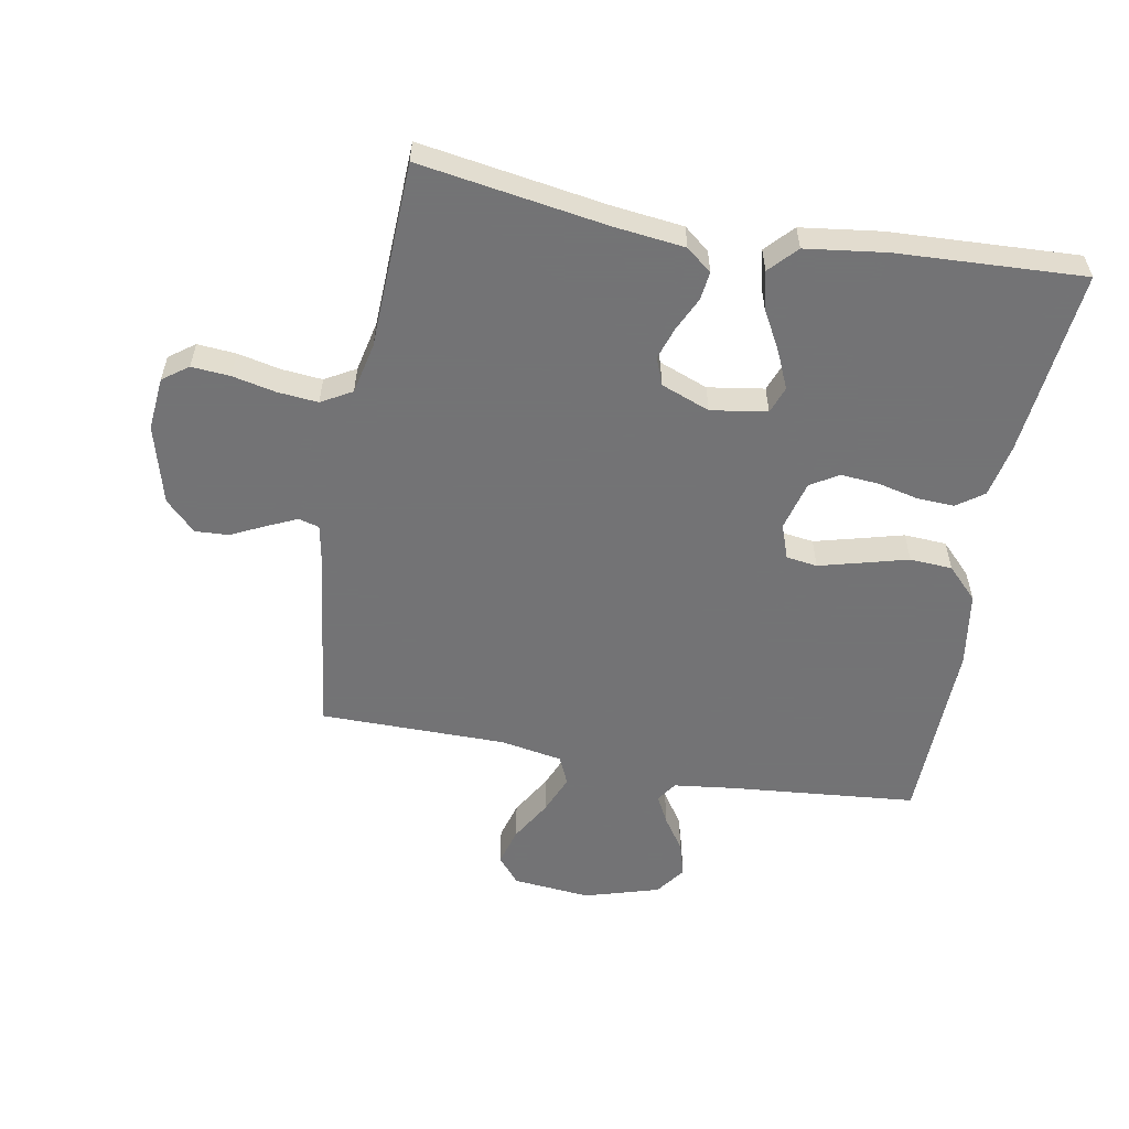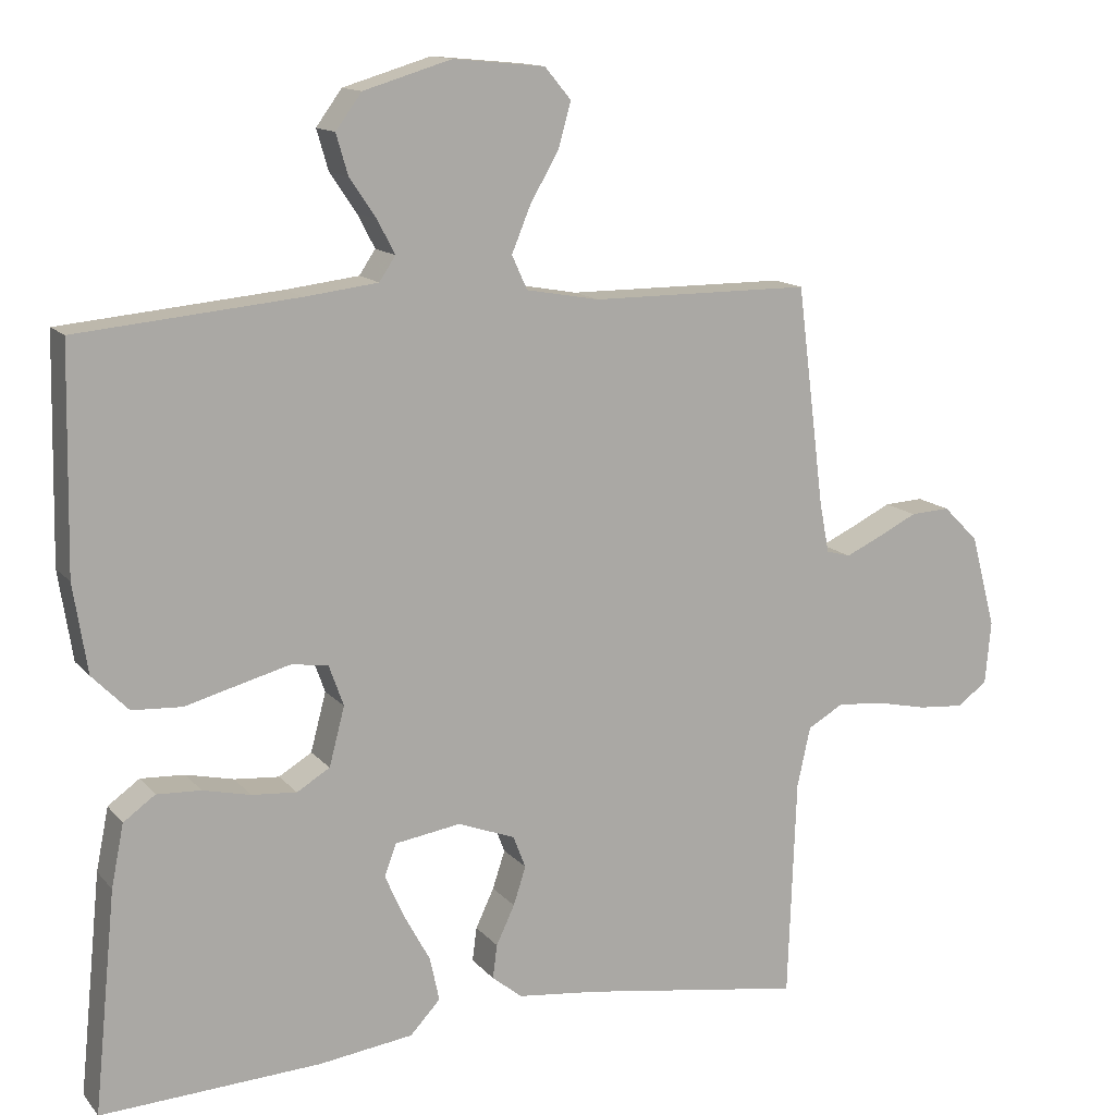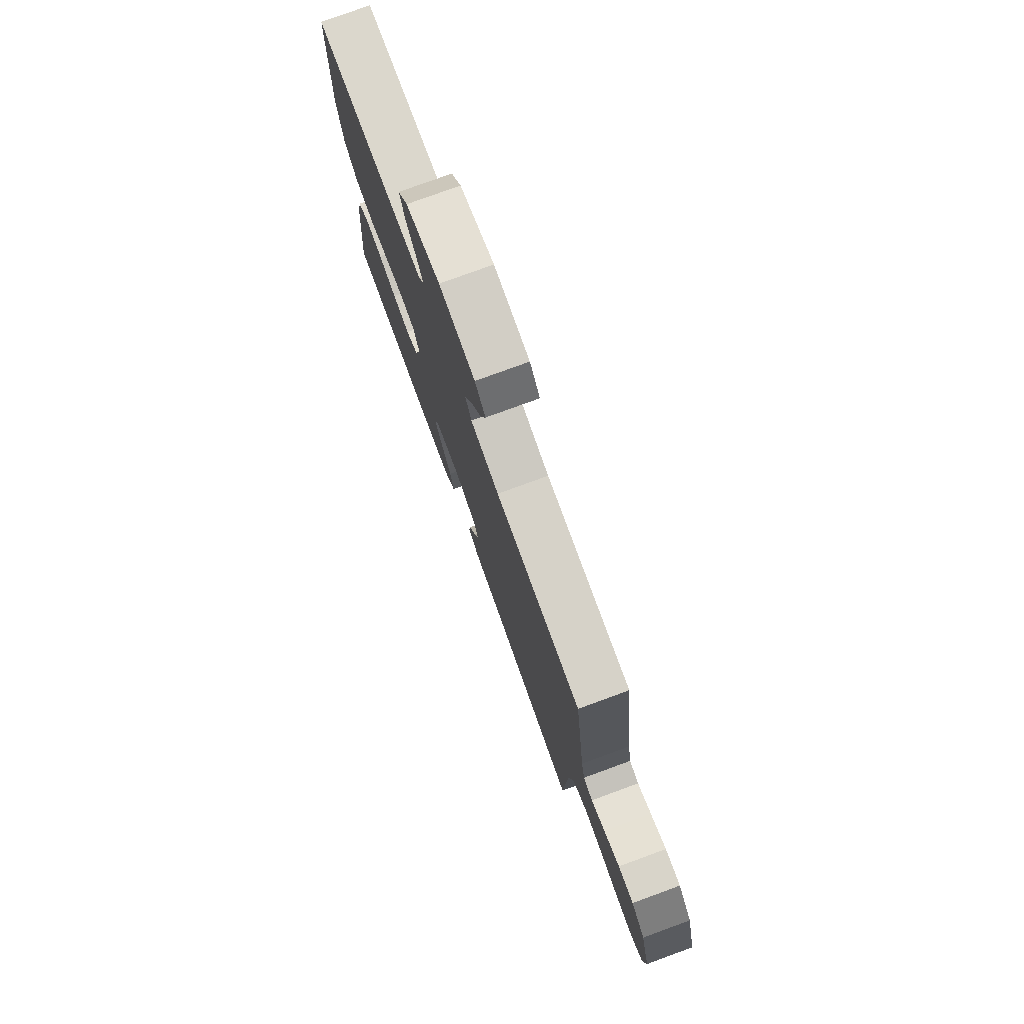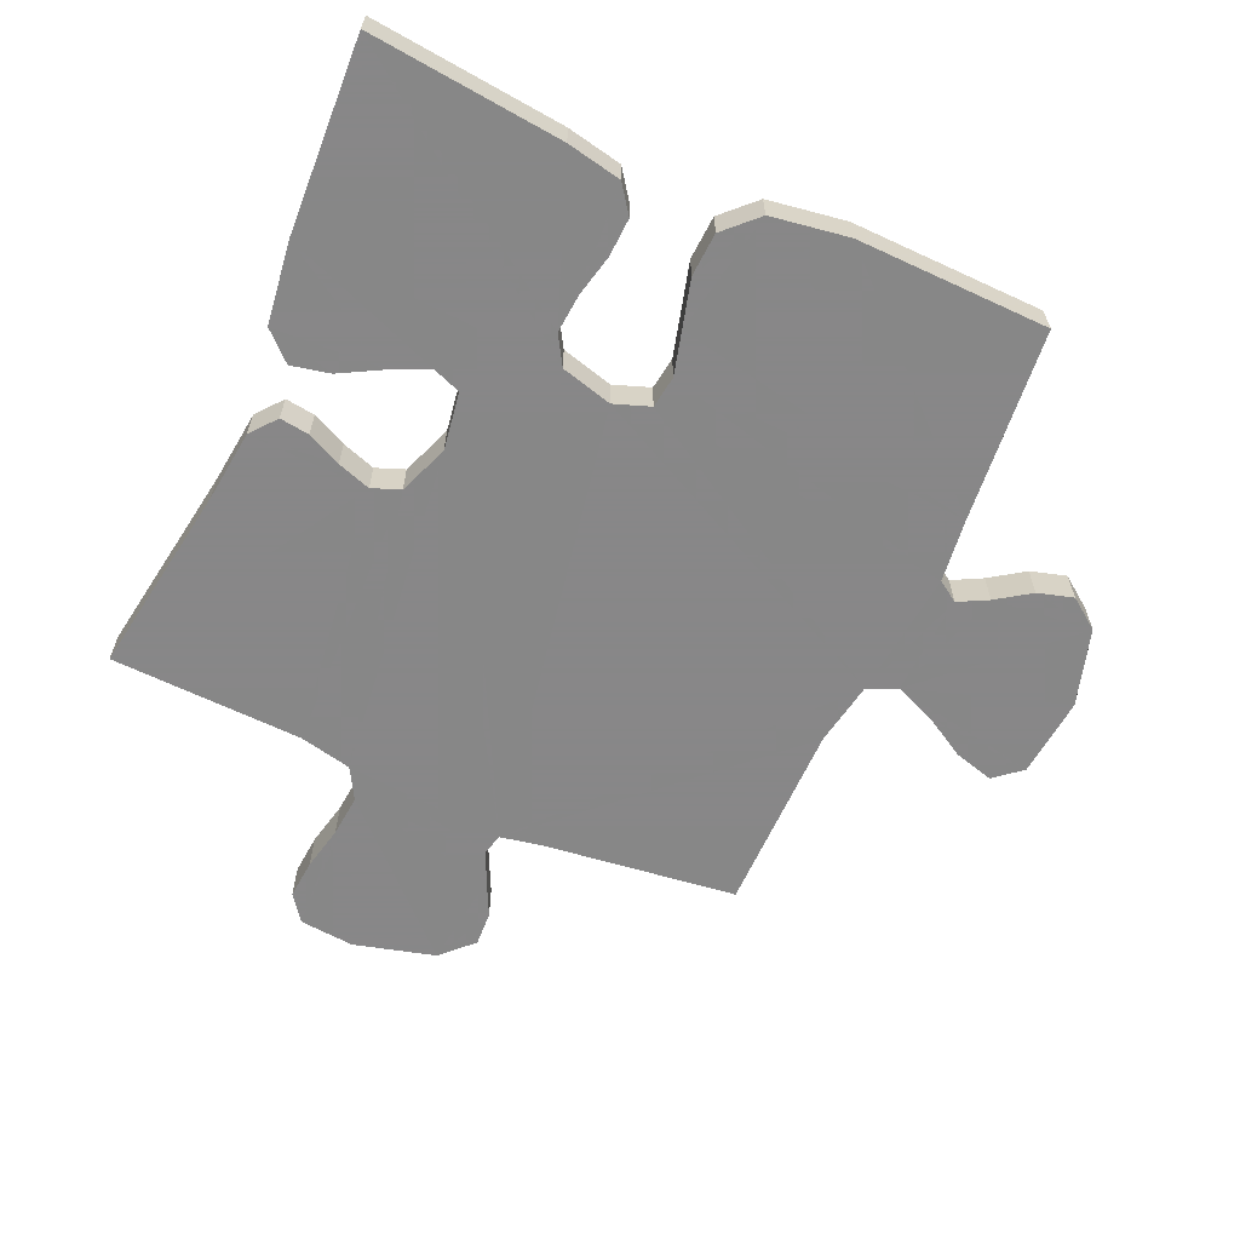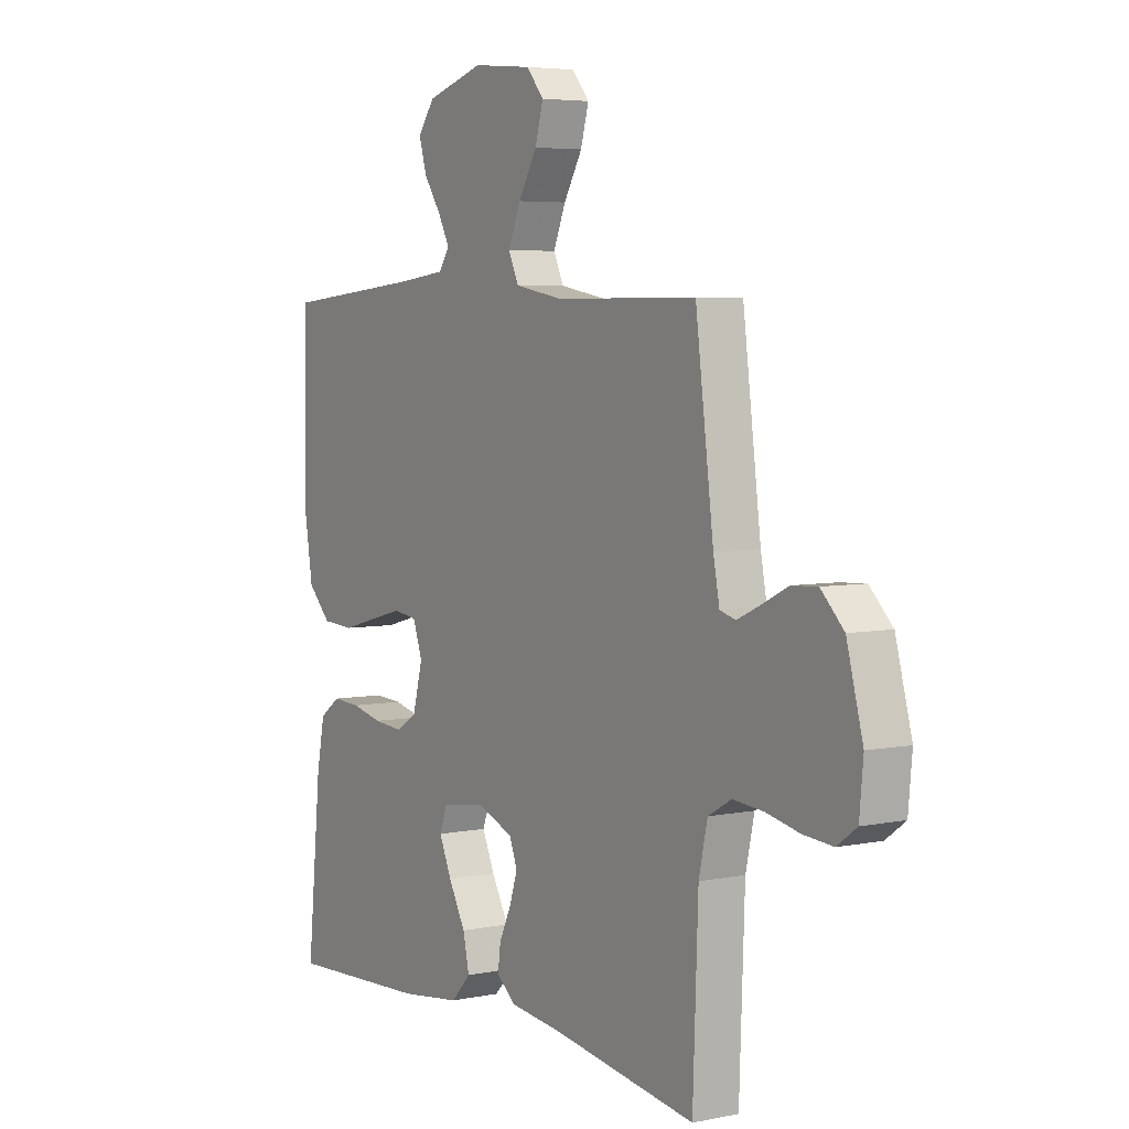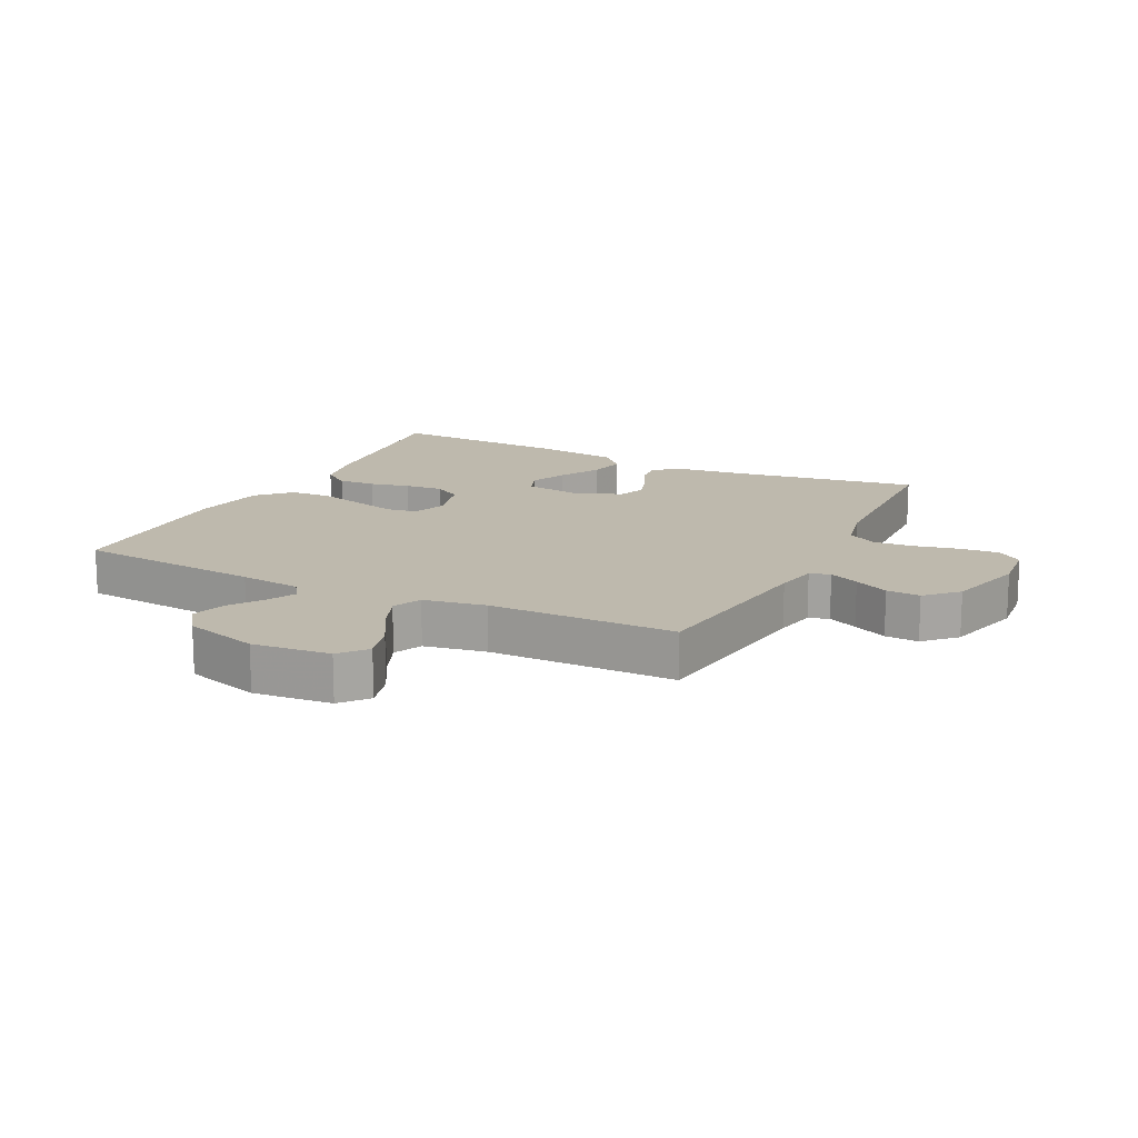
<metadata>
{"format":"obj","ext":"obj","renderer":"f3d","projection":"perspective","resolution":1024,"background":"white","views":[{"elev":-56.0,"azim":169.6,"up":"+Y"},{"elev":13.5,"azim":-24.7,"up":"+Z"},{"elev":77.7,"azim":69.9,"up":"+Z"},{"elev":-62.6,"azim":-114.0,"up":"+Y"},{"elev":5.0,"azim":57.2,"up":"+Z"},{"elev":15.2,"azim":26.4,"up":"+Y"}]}
</metadata>
<code>
v 0.5 0.07 -0.5
v 0.2 0.07 -0.453
v 0.088 0.07 -0.44
v 0.047 0.07 -0.407
v 0.053 0.07 -0.361
v 0.078 0.07 -0.308
v 0.095 0.07 -0.256
v 0.078 0.07 -0.212
v 0 0.07 -0.182
v -0.09 0.07 -0.196
v -0.106 0.07 -0.239
v -0.08 0.07 -0.298
v -0.044 0.07 -0.364
v -0.031 0.07 -0.424
v -0.072 0.07 -0.468
v -0.2 0.07 -0.485
v -0.5 0.07 -0.5
v -0.47 0.07 -0.2
v -0.453 0.07 -0.115
v -0.41 0.07 -0.084
v -0.35 0.07 -0.087
v -0.285 0.07 -0.102
v -0.224 0.07 -0.107
v -0.179 0.07 -0.08
v -0.158 0.07 0
v -0.178 0.07 0.056
v -0.228 0.07 0.063
v -0.296 0.07 0.045
v -0.37 0.07 0.025
v -0.438 0.07 0.029
v -0.487 0.07 0.079
v -0.506 0.07 0.2
v -0.5 0.07 0.5
v -0.2 0.07 0.528
v -0.101 0.07 0.54
v -0.079 0.07 0.573
v -0.103 0.07 0.619
v -0.139 0.07 0.672
v -0.155 0.07 0.727
v -0.12 0.07 0.775
v 0 0.07 0.811
v 0.125 0.07 0.799
v 0.161 0.07 0.756
v 0.144 0.07 0.695
v 0.105 0.07 0.628
v 0.079 0.07 0.565
v 0.1 0.07 0.519
v 0.2 0.07 0.501
v 0.5 0.07 0.5
v 0.538 0.07 0.2
v 0.551 0.07 0.132
v 0.584 0.07 0.123
v 0.632 0.07 0.145
v 0.687 0.07 0.172
v 0.741 0.07 0.175
v 0.789 0.07 0.127
v 0.823 0.07 0
v 0.815 0.07 -0.086
v 0.774 0.07 -0.116
v 0.712 0.07 -0.111
v 0.643 0.07 -0.096
v 0.578 0.07 -0.09
v 0.529 0.07 -0.118
v 0.511 0.07 -0.2
v 0.5 0 -0.5
v 0.2 0 -0.453
v 0.088 0 -0.44
v 0.047 0 -0.407
v 0.053 0 -0.361
v 0.078 0 -0.308
v 0.095 0 -0.256
v 0.078 0 -0.212
v 0 0 -0.182
v -0.09 0 -0.196
v -0.106 0 -0.239
v -0.08 0 -0.298
v -0.044 0 -0.364
v -0.031 0 -0.424
v -0.072 0 -0.468
v -0.2 0 -0.485
v -0.5 0 -0.5
v -0.47 0 -0.2
v -0.453 0 -0.115
v -0.41 0 -0.084
v -0.35 0 -0.087
v -0.285 0 -0.102
v -0.224 0 -0.107
v -0.179 0 -0.08
v -0.158 0 0
v -0.178 0 0.056
v -0.228 0 0.063
v -0.296 0 0.045
v -0.37 0 0.025
v -0.438 0 0.029
v -0.487 0 0.079
v -0.506 0 0.2
v -0.5 0 0.5
v -0.2 0 0.528
v -0.101 0 0.54
v -0.079 0 0.573
v -0.103 0 0.619
v -0.139 0 0.672
v -0.155 0 0.727
v -0.12 0 0.775
v 0 0 0.811
v 0.125 0 0.799
v 0.161 0 0.756
v 0.144 0 0.695
v 0.105 0 0.628
v 0.079 0 0.565
v 0.1 0 0.519
v 0.2 0 0.501
v 0.5 0 0.5
v 0.538 0 0.2
v 0.551 0 0.132
v 0.584 0 0.123
v 0.632 0 0.145
v 0.687 0 0.172
v 0.741 0 0.175
v 0.789 0 0.127
v 0.823 0 0
v 0.815 0 -0.086
v 0.774 0 -0.116
v 0.712 0 -0.111
v 0.643 0 -0.096
v 0.578 0 -0.09
v 0.529 0 -0.118
v 0.511 0 -0.2
f 58 59 60 61
f 58 61 62
f 57 58 62
f 56 57 62
f 53 54 55 56
f 52 53 56 62
f 51 52 62 63
f 48 49 50
f 47 48 50 51
f 42 43 44 45
f 42 45 46
f 41 42 46
f 40 41 46
f 37 38 39 40
f 36 37 40 46
f 35 36 46 47
f 31 32 33 34
f 28 29 30 31
f 27 28 31 34
f 26 27 34 35
f 19 20 21 22
f 19 22 23
f 18 19 23
f 17 18 23
f 16 17 23 24
f 12 13 14 15
f 11 12 15 16
f 10 11 16 24
f 3 4 5 6
f 2 3 6 7
f 64 1 2 7
f 63 64 7 8
f 51 63 8 9
f 25 26 35 47
f 24 25 47 51
f 9 10 24 51
f 125 124 123 122
f 126 125 122
f 126 122 121
f 126 121 120
f 120 119 118 117
f 126 120 117 116
f 127 126 116 115
f 114 113 112
f 115 114 112 111
f 109 108 107 106
f 110 109 106
f 110 106 105
f 110 105 104
f 104 103 102 101
f 110 104 101 100
f 111 110 100 99
f 98 97 96 95
f 95 94 93 92
f 98 95 92 91
f 99 98 91 90
f 86 85 84 83
f 87 86 83
f 87 83 82
f 87 82 81
f 88 87 81 80
f 79 78 77 76
f 80 79 76 75
f 88 80 75 74
f 70 69 68 67
f 71 70 67 66
f 71 66 65 128
f 72 71 128 127
f 73 72 127 115
f 111 99 90 89
f 115 111 89 88
f 115 88 74 73
f 1 65 66 2
f 2 66 67 3
f 3 67 68 4
f 4 68 69 5
f 5 69 70 6
f 6 70 71 7
f 7 71 72 8
f 8 72 73 9
f 9 73 74 10
f 10 74 75 11
f 11 75 76 12
f 12 76 77 13
f 13 77 78 14
f 14 78 79 15
f 15 79 80 16
f 16 80 81 17
f 17 81 82 18
f 18 82 83 19
f 19 83 84 20
f 20 84 85 21
f 21 85 86 22
f 22 86 87 23
f 23 87 88 24
f 24 88 89 25
f 25 89 90 26
f 26 90 91 27
f 27 91 92 28
f 28 92 93 29
f 29 93 94 30
f 30 94 95 31
f 31 95 96 32
f 32 96 97 33
f 33 97 98 34
f 34 98 99 35
f 35 99 100 36
f 36 100 101 37
f 37 101 102 38
f 38 102 103 39
f 39 103 104 40
f 40 104 105 41
f 41 105 106 42
f 42 106 107 43
f 43 107 108 44
f 44 108 109 45
f 45 109 110 46
f 46 110 111 47
f 47 111 112 48
f 48 112 113 49
f 49 113 114 50
f 50 114 115 51
f 51 115 116 52
f 52 116 117 53
f 53 117 118 54
f 54 118 119 55
f 55 119 120 56
f 56 120 121 57
f 57 121 122 58
f 58 122 123 59
f 59 123 124 60
f 60 124 125 61
f 61 125 126 62
f 62 126 127 63
f 63 127 128 64
f 64 128 65 1

</code>
